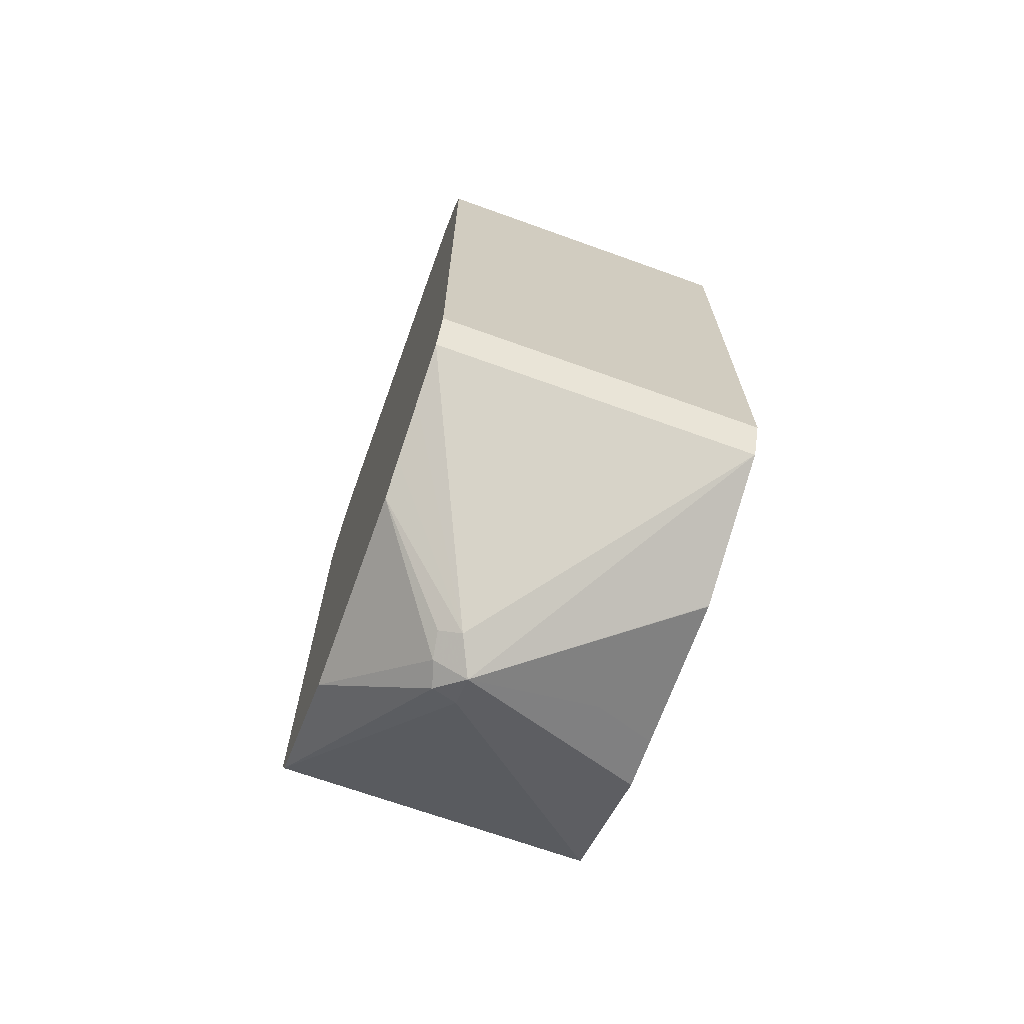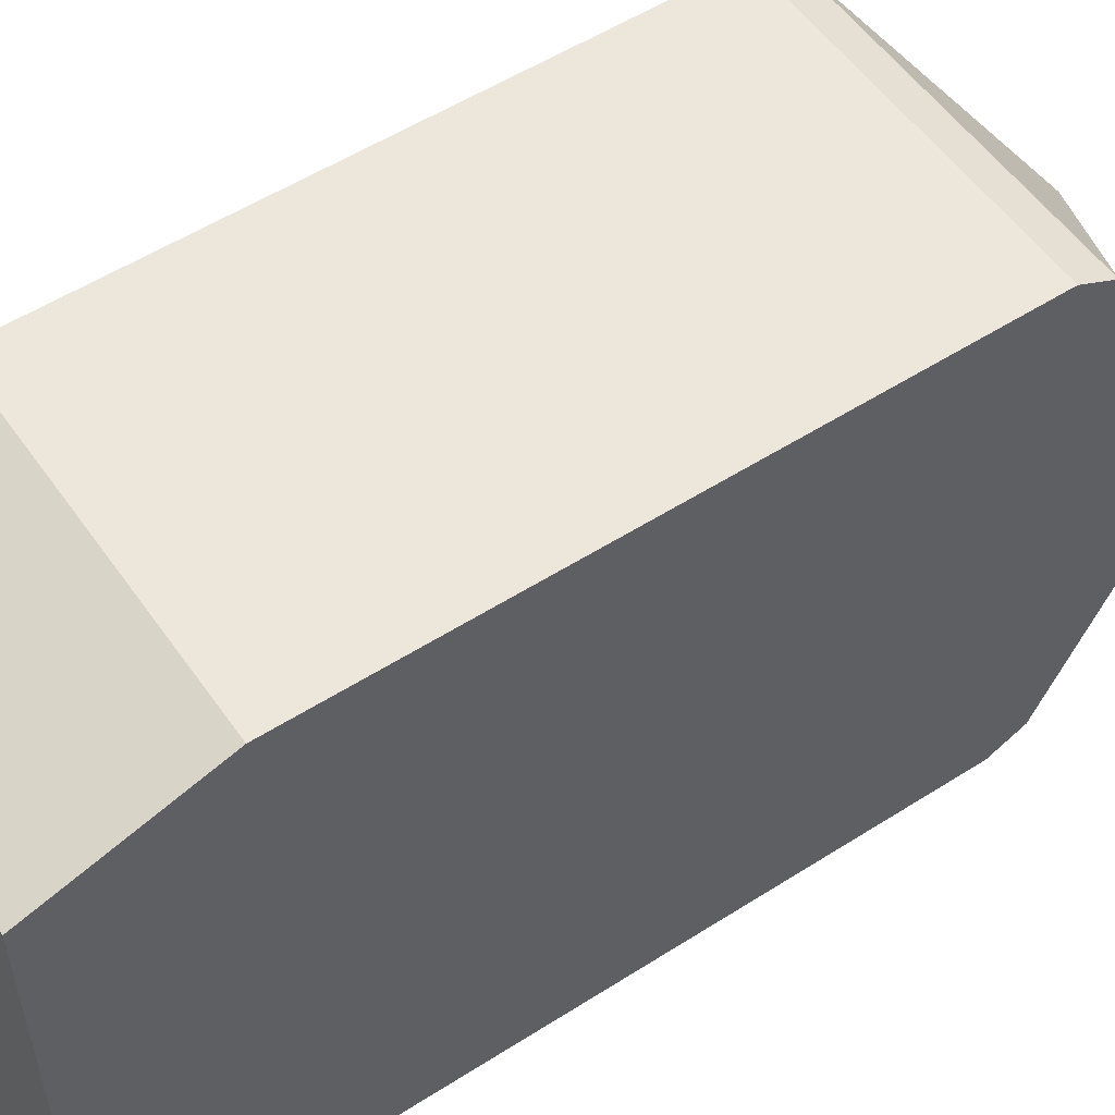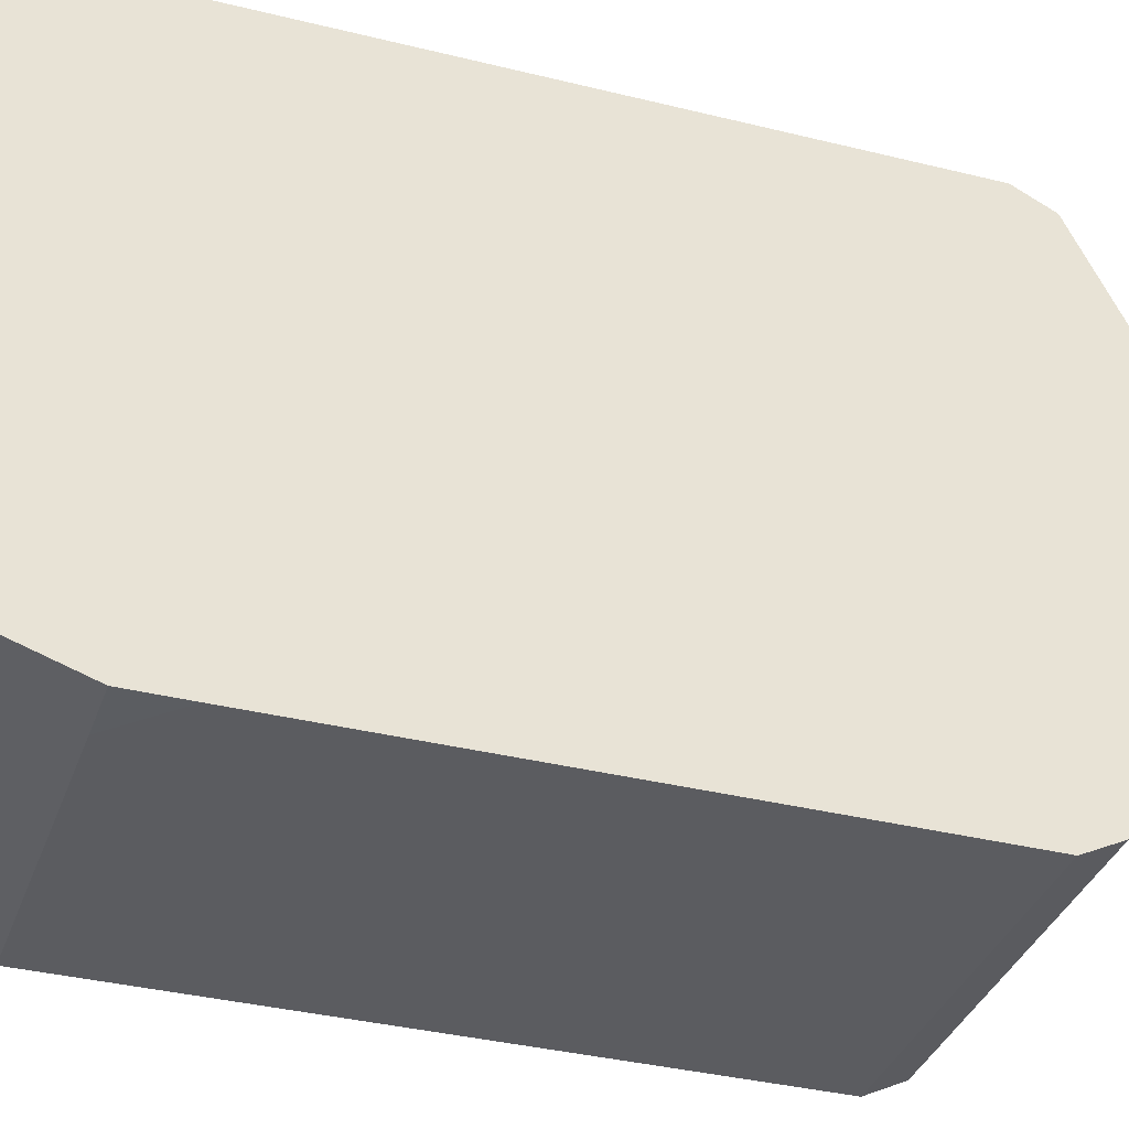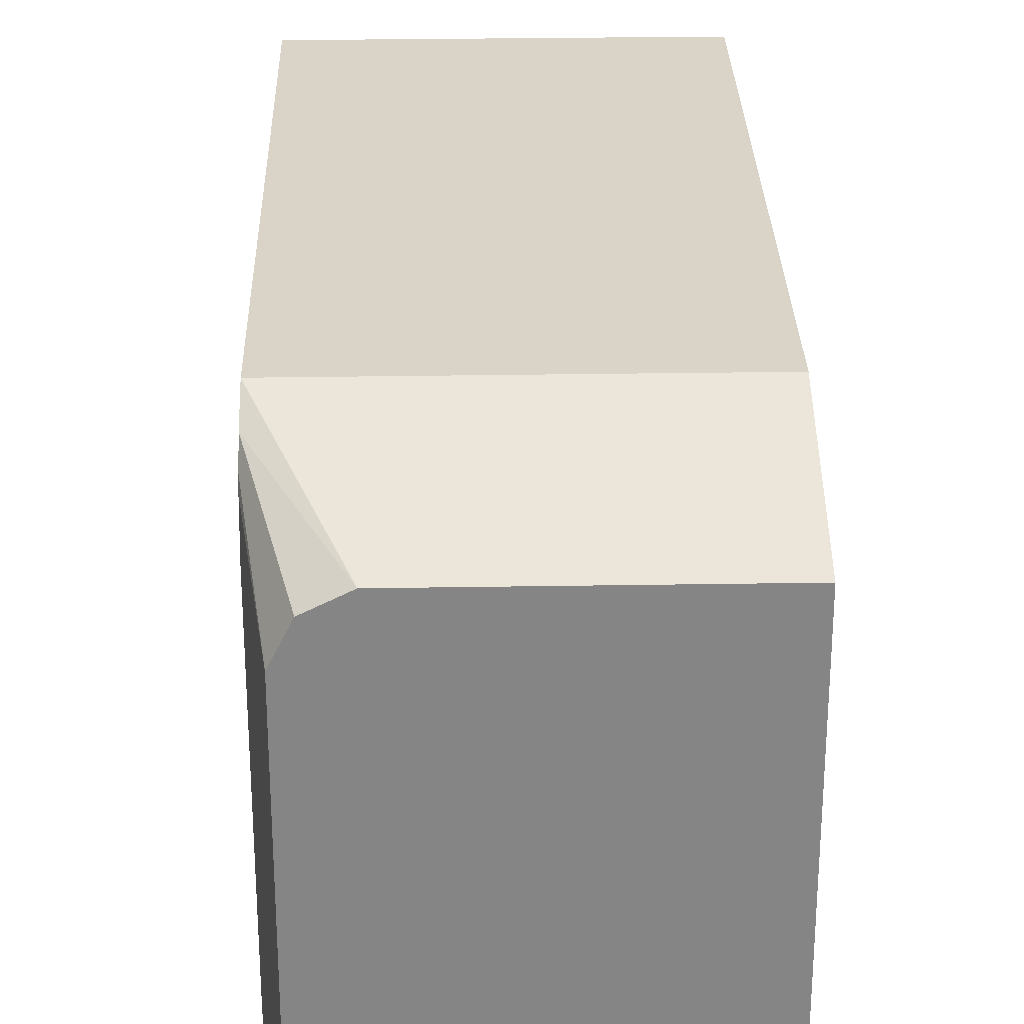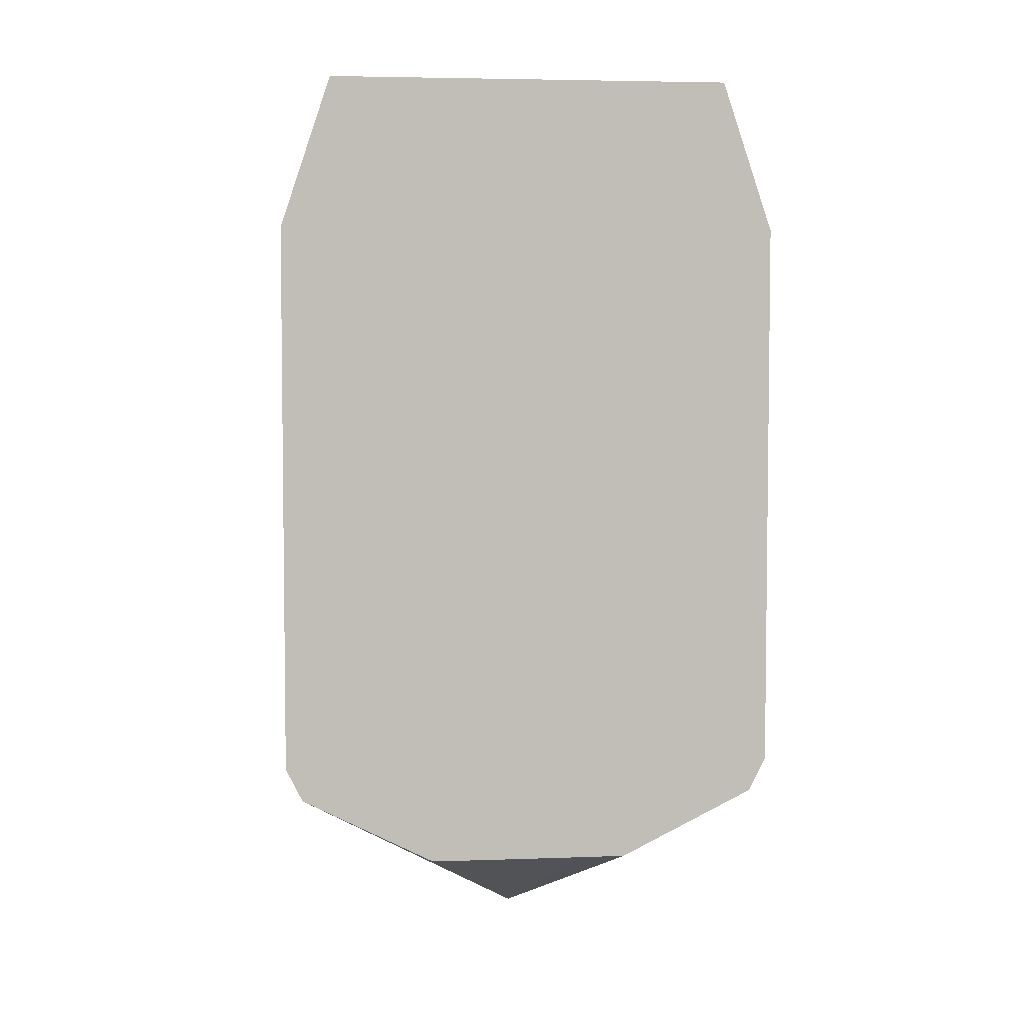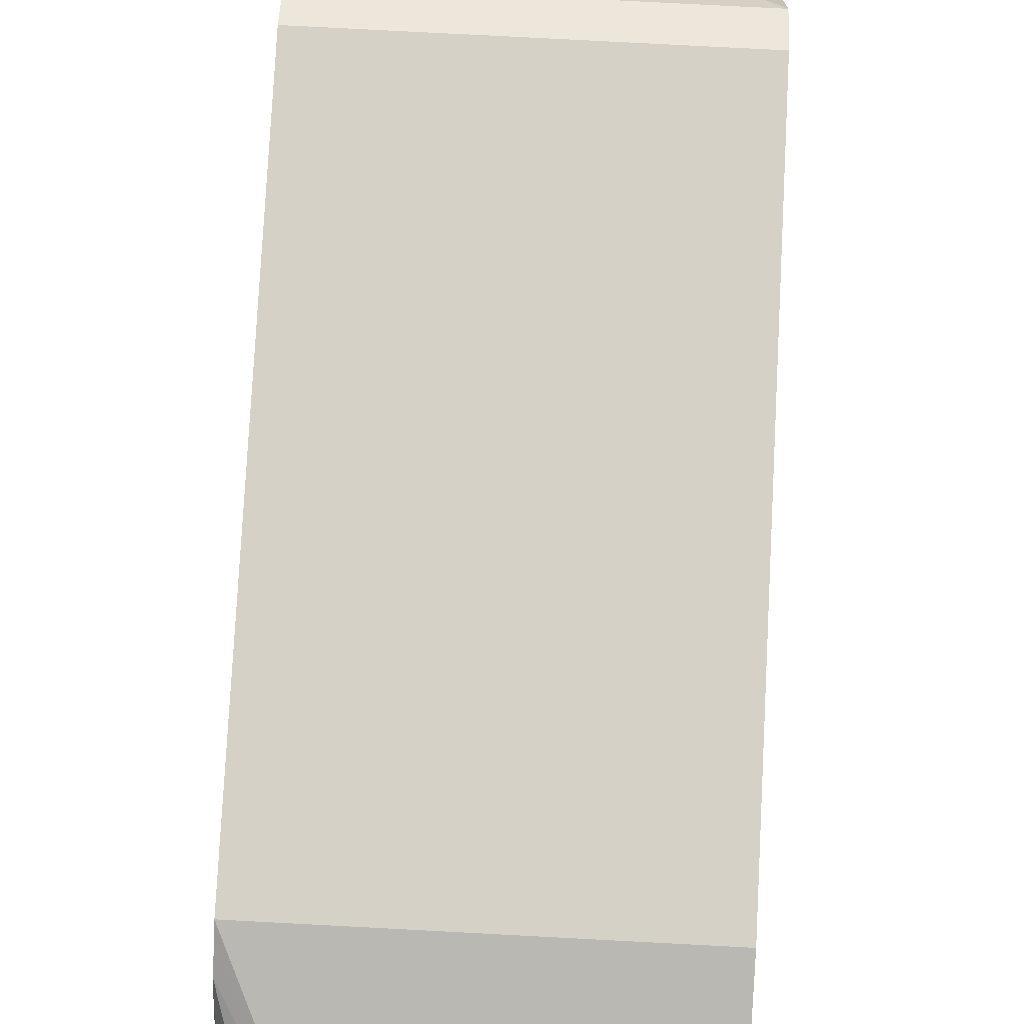
<metadata>
{"format":"obj","ext":"obj","renderer":"f3d","projection":"perspective","resolution":1024,"background":"white","views":[{"elev":-69.0,"azim":-19.8,"up":"+Z"},{"elev":54.0,"azim":55.8,"up":"+Y"},{"elev":-35.3,"azim":71.7,"up":"+Y"},{"elev":28.5,"azim":-1.4,"up":"+Y"},{"elev":4.5,"azim":83.7,"up":"+Z"},{"elev":78.8,"azim":3.0,"up":"+Y"}]}
</metadata>
<code>
v -0.7916 0.09134 -0.2923
v -0.7916 0.0883 -0.2862
v -0.7672 0.07306 -0.2378
v -0.676 0.09134 -0.2923
v -0.7916 0.09134 -0.4932
v -0.7916 0.08524 -0.2801
v -0.7794 0.06697 -0.2378
v -0.676 0.07306 -0.2378
v -0.676 0.09134 -0.4932
v -0.7916 0.08524 -0.5054
v -0.7916 0.07912 -0.274
v -0.7852 0.05543 -0.2378
v -0.676 -0.07306 -0.2378
v -0.676 0.08524 -0.5054
v -0.749 0.01218 -0.5602
v -0.7581 0.009119 -0.5617
v -0.7916 0.06089 -0.5176
v -0.7916 0.07549 -0.2716
v -0.7855 0.05479 -0.2378
v -0.7672 -0.07306 -0.2378
v -0.6942 -0.09134 -0.2923
v -0.676 -0.09128 -0.2922
v -0.676 0.04871 -0.5237
v -0.749 -0 -0.5663
v -0.7611 -0 -0.5602
v -0.7916 0.03653 -0.5297
v -0.7916 0.06089 -0.2679
v -0.7916 0.04265 -0.2679
v -0.7855 -0.05479 -0.2378
v -0.7794 -0.06697 -0.2378
v -0.7916 -0.08524 -0.2801
v -0.7916 -0.09134 -0.2923
v -0.676 -0.09134 -0.3104
v -0.676 0.0366 -0.5297
v -0.755 -0.01218 -0.5602
v -0.7368 0.00608 -0.5602
v -0.7003 0.00608 -0.5419
v -0.6881 -0.00608 -0.5358
v -0.676 -0.01815 -0.5298
v -0.676 -0.03641 -0.5298
v -0.676 -0.03653 -0.5297
v -0.676 -0.03676 -0.5296
v -0.676 -0.06089 -0.5176
v -0.676 -0.0733 -0.5114
v -0.676 -0.08524 -0.5054
v -0.7627 -0.009119 -0.5571
v -0.7916 -0.03653 -0.5297
v -0.7916 -0.04867 -0.2679
v -0.7854 -0.055 -0.2378
v -0.7916 -0.07154 -0.271
v -0.7916 -0.09134 -0.4932
v -0.676 -0.09134 -0.4932
v -0.676 0.01824 -0.5298
v -0.7733 -0.08524 -0.5054
v -0.7916 -0.08526 -0.5054
v -0.7916 -0.06698 -0.5145
v -0.7916 -0.06089 -0.5176
v -0.7916 -0.04873 -0.5237
v -0.676 -5.364e-05 -0.5298
f 20 31 32
f 21 32 51
f 21 51 52
f 21 52 33
f 24 37 38
f 23 34 24
f 24 35 25
f 24 34 36
f 51 55 52
f 20 30 31
f 21 33 22
f 19 48 29
f 13 20 32
f 19 27 28
f 18 27 19
f 16 26 17
f 16 25 26
f 16 24 25
f 15 24 16
f 14 24 15
f 14 23 24
f 13 21 22
f 13 32 21
f 24 38 39
f 11 19 12
f 19 28 48
f 24 39 40
f 30 49 31
f 24 41 42
f 11 18 19
f 45 52 55
f 45 55 54
f 38 59 39
f 37 59 38
f 37 53 59
f 36 53 37
f 35 45 54
f 35 47 46
f 35 58 47
f 35 57 58
f 35 56 57
f 35 55 56
f 35 54 55
f 34 53 36
f 29 31 49
f 29 50 31
f 29 48 50
f 25 47 26
f 25 46 47
f 25 35 46
f 24 45 35
f 24 44 45
f 24 43 44
f 24 42 43
f 24 40 41
f 10 16 17
f 24 36 37
f 10 14 15
f 2 6 3
f 1 6 2
f 1 11 6
f 1 18 11
f 1 27 18
f 1 28 27
f 1 48 28
f 1 50 48
f 1 31 50
f 1 32 31
f 1 51 32
f 1 55 51
f 1 56 55
f 1 57 56
f 1 58 57
f 1 47 58
f 1 26 47
f 1 17 26
f 1 10 17
f 1 5 10
f 1 4 9
f 1 8 4
f 1 3 8
f 1 2 3
f 10 15 16
f 3 7 12
f 3 12 19
f 1 9 5
f 3 29 49
f 3 19 29
f 7 11 12
f 6 11 7
f 5 14 10
f 4 14 9
f 4 23 14
f 4 34 23
f 4 53 34
f 4 59 53
f 4 39 59
f 4 40 39
f 4 41 40
f 4 42 41
f 5 9 14
f 4 44 43
f 4 43 42
f 3 30 20
f 3 13 8
f 3 6 7
f 4 8 13
f 3 20 13
f 4 22 33
f 4 33 52
f 4 52 45
f 4 45 44
f 4 13 22
f 3 49 30

</code>
